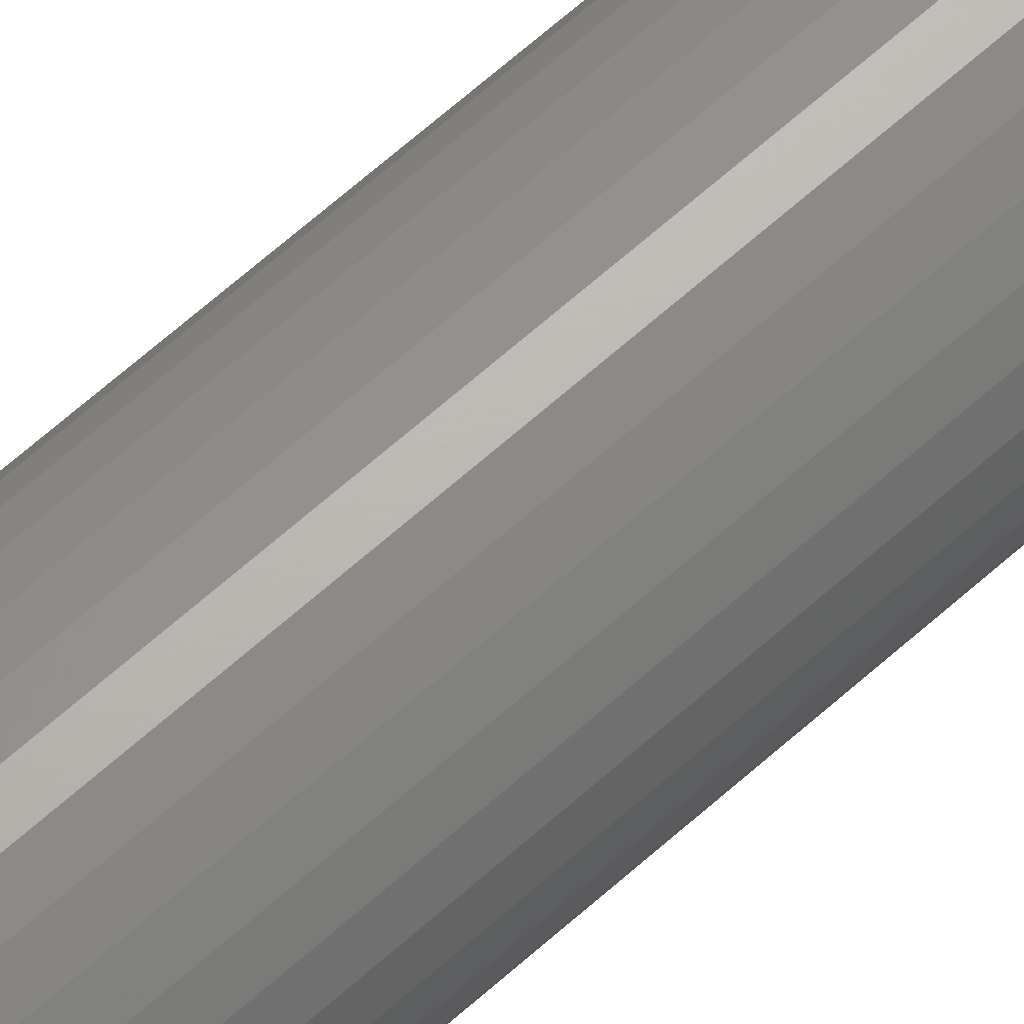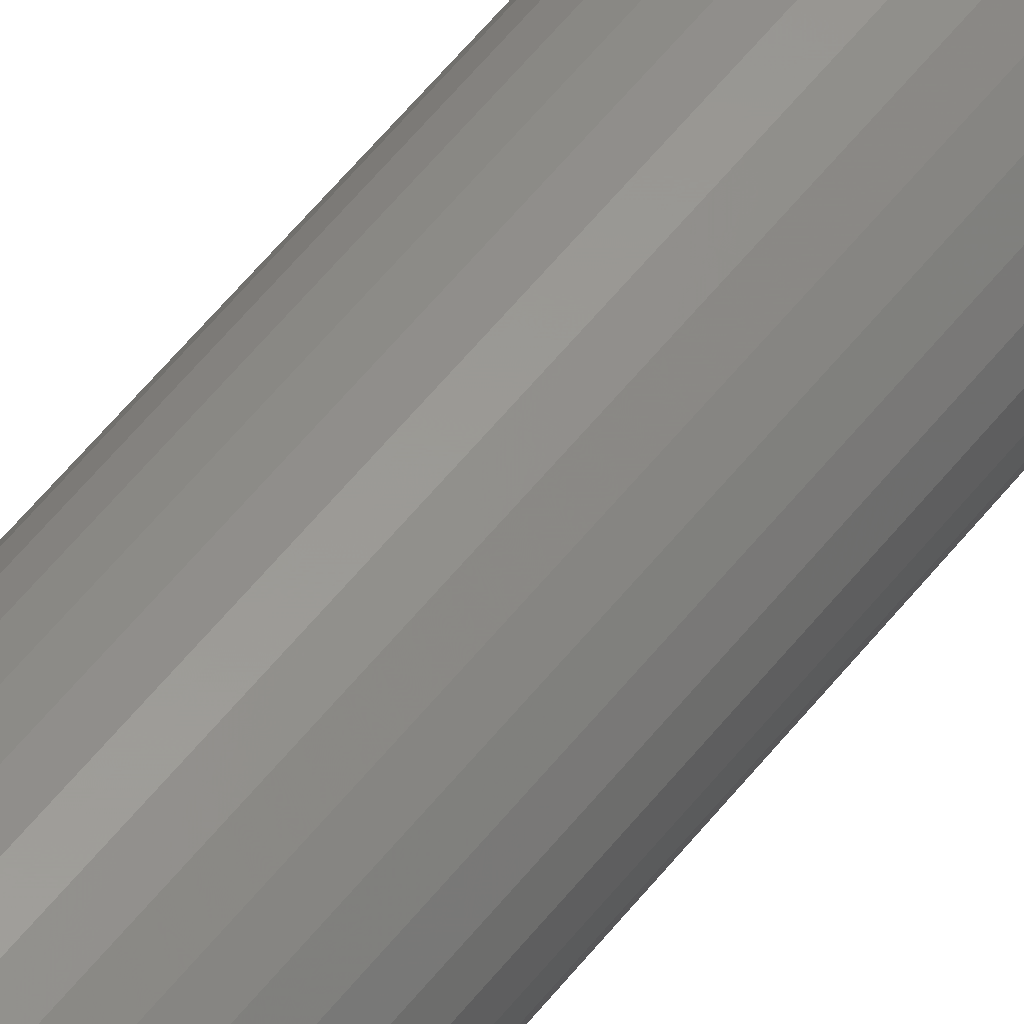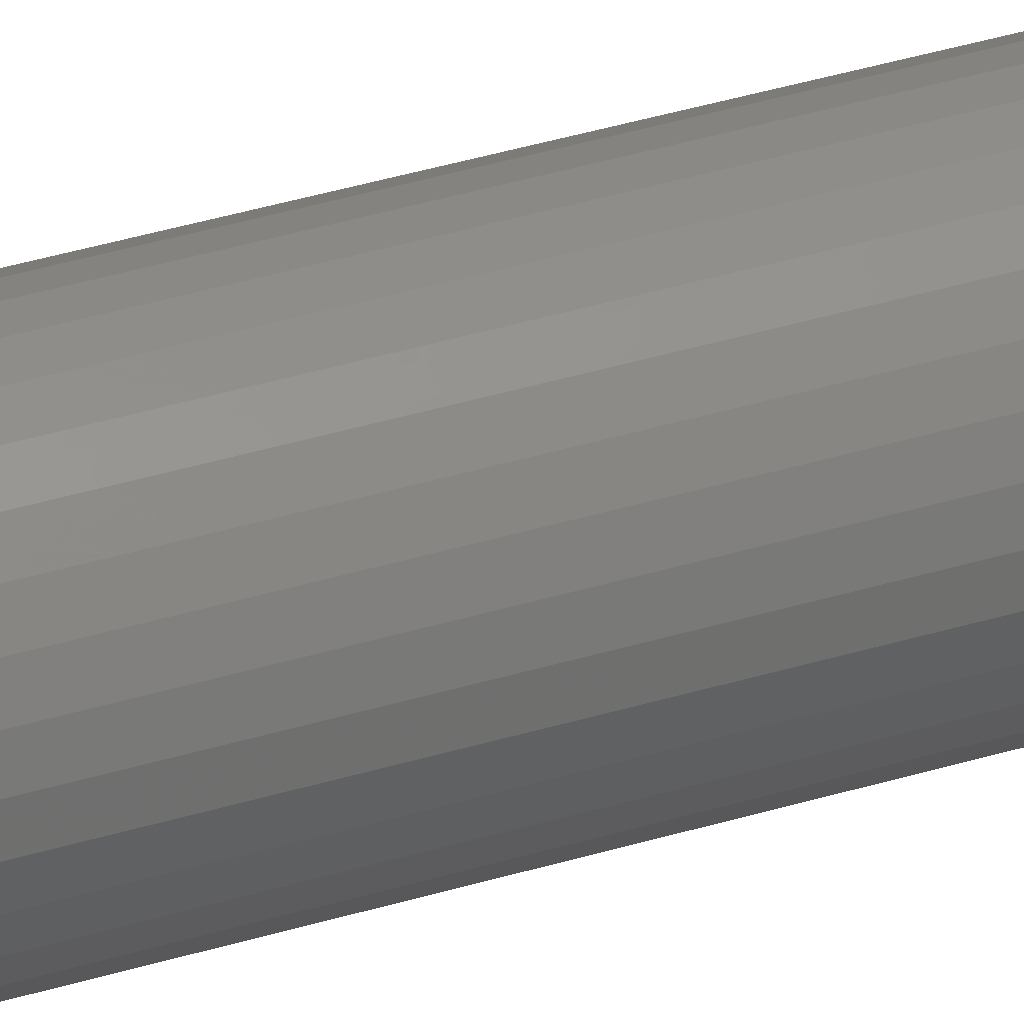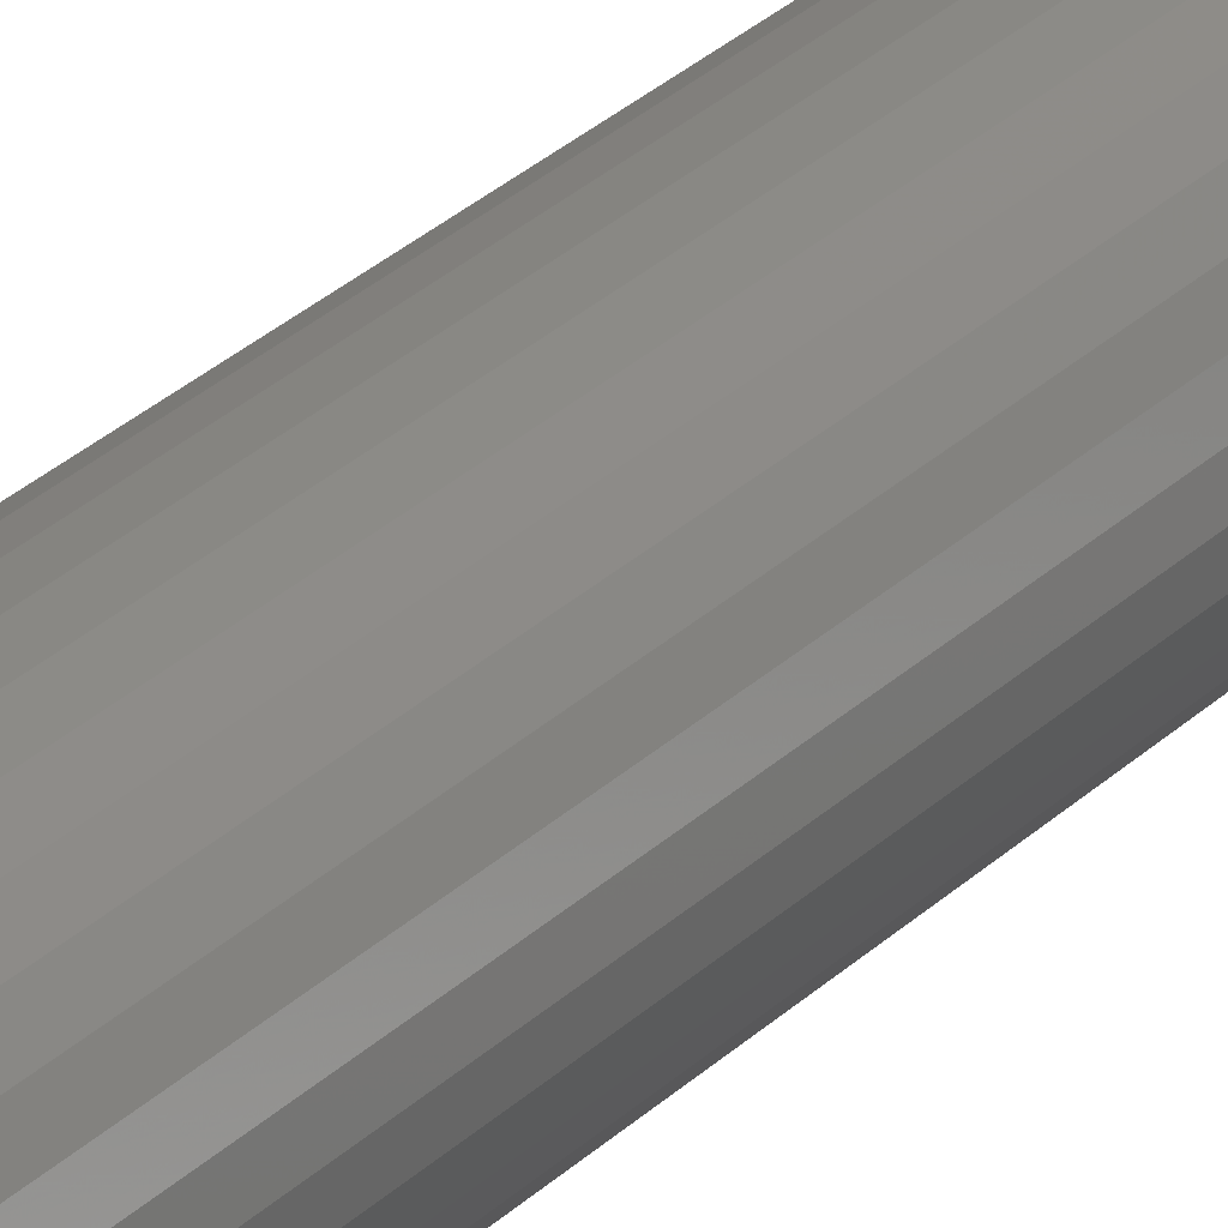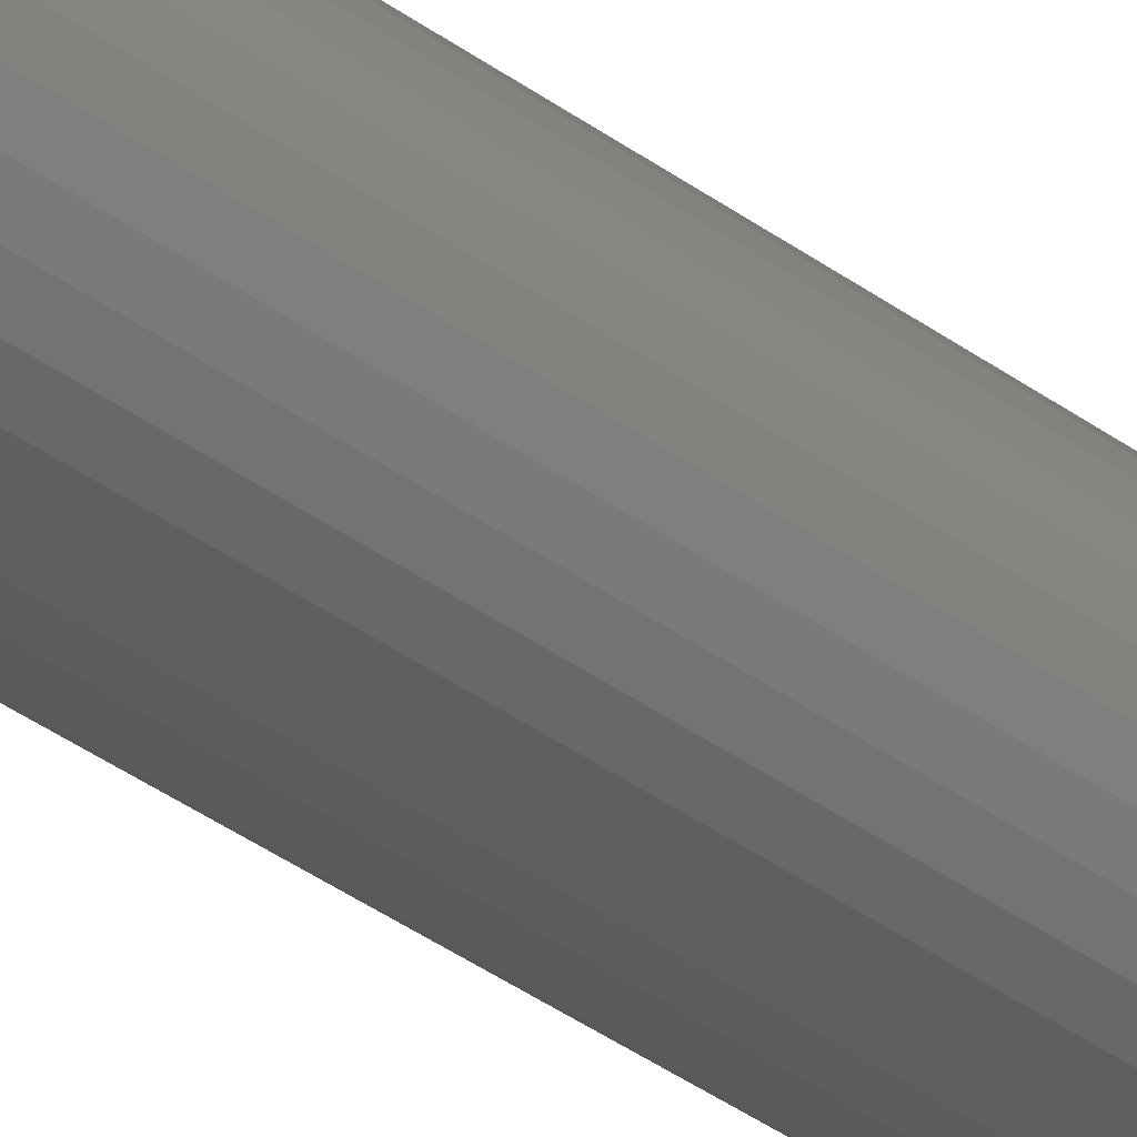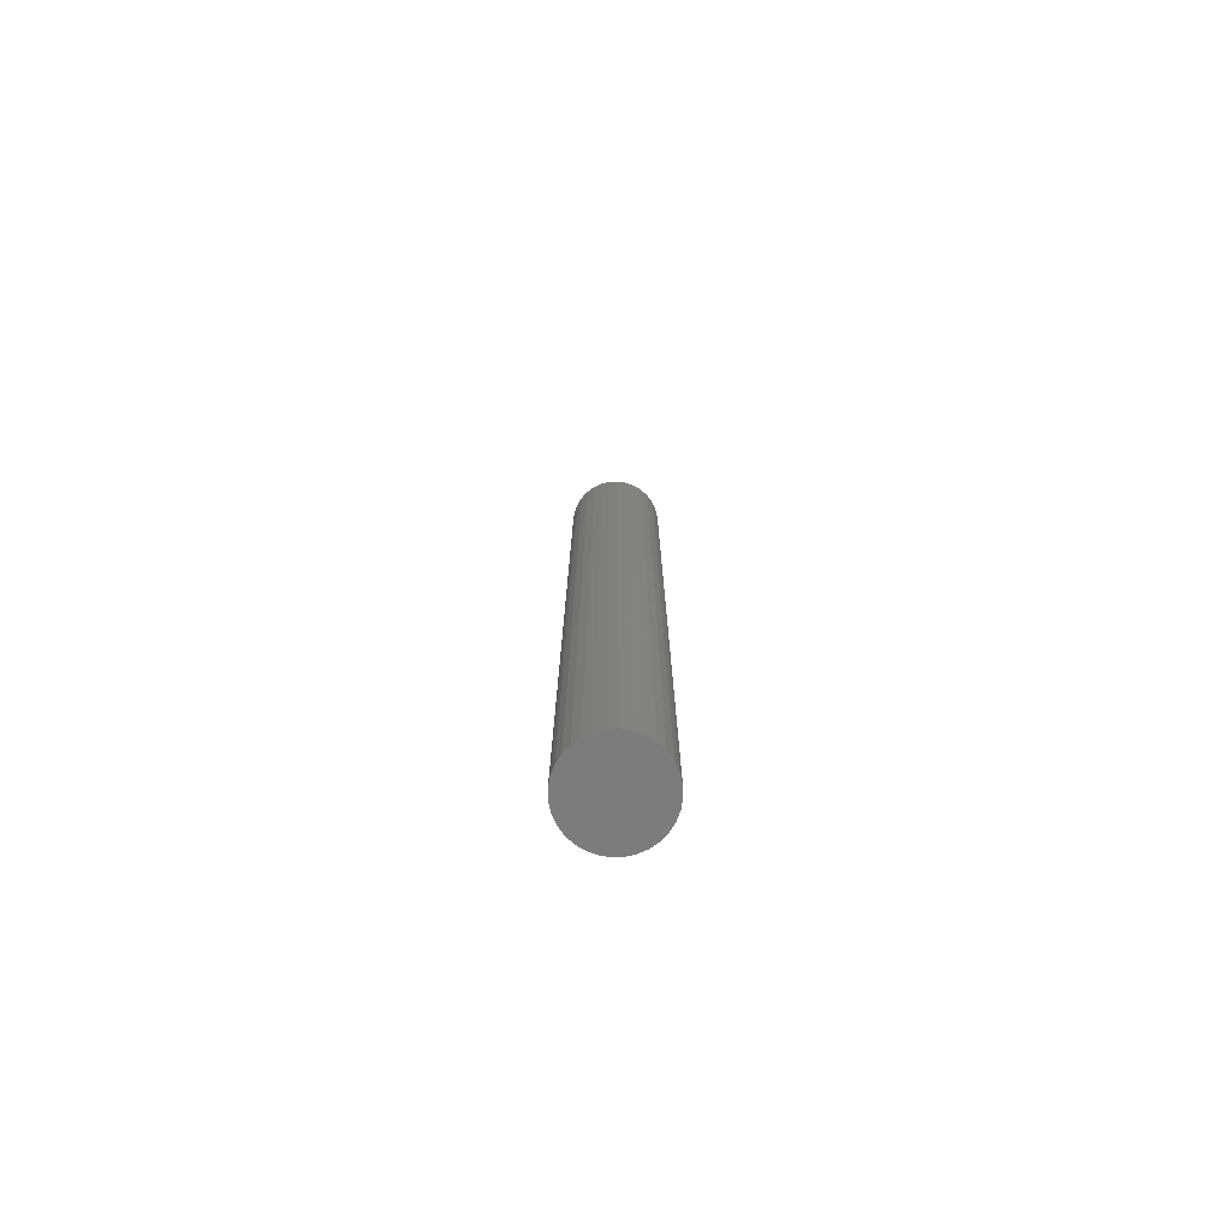
<metadata>
{"format":"stl","ext":"stl","renderer":"f3d","projection":"perspective","resolution":1024,"background":"white","views":[{"elev":62.9,"azim":47.4,"up":"+Z"},{"elev":55.2,"azim":37.1,"up":"+Z"},{"elev":35.0,"azim":-112.7,"up":"+Z"},{"elev":23.3,"azim":-149.7,"up":"+Z"},{"elev":-35.0,"azim":-135.0,"up":"+Z"},{"elev":-75.6,"azim":41.0,"up":"+Y"}]}
</metadata>
<code>
# stl→obj: 78 verts, 152 faces
v 1.388e-17 1.952e-18 3.15e-10
v 0.0004235 1.978e-18 0.001855
v 0.008129 2.459e-18 0.001855
v 0.008553 2.486e-18 -8.909e-18
v 0.0004235 1.978e-18 -0.001855
v 0.00161 2.052e-18 0.003343
v 0.003325 2.159e-18 0.004169
v 0.005228 2.278e-18 0.004169
v 0.006943 2.385e-18 0.003343
v 0.008129 2.459e-18 -0.001855
v 0.006943 2.385e-18 -0.003343
v 0.005228 2.278e-18 -0.004169
v 0.003325 2.159e-18 -0.004169
v 0.00161 2.052e-18 -0.003343
v 0.0398 -0.0625 -1.305e-17
v 0.0398 -0.75 -4.351e-18
v 0.03912 -0.0625 -0.006931
v 0.03912 -0.75 -0.006931
v 0.0371 -0.0625 -0.0136
v 0.0371 -0.75 -0.0136
v 0.03382 -0.0625 -0.01974
v 0.03382 -0.75 -0.01974
v 0.0294 -0.0625 -0.02512
v 0.0294 -0.75 -0.02512
v 0.02401 -0.0625 -0.02954
v 0.02401 -0.75 -0.02954
v 0.01787 -0.0625 -0.03282
v 0.01787 -0.75 -0.03282
v 0.01121 -0.0625 -0.03484
v 0.01121 -0.75 -0.03484
v 0.004276 -0.0625 -0.03553
v 0.004276 -0.75 -0.03553
v -0.002655 -0.0625 -0.03484
v -0.002655 -0.75 -0.03484
v -0.009319 -0.0625 -0.03282
v -0.009319 -0.75 -0.03282
v -0.01546 -0.0625 -0.02954
v -0.01546 -0.75 -0.02954
v -0.02084 -0.0625 -0.02512
v -0.02084 -0.75 -0.02512
v -0.02526 -0.0625 -0.01974
v -0.02526 -0.75 -0.01974
v -0.02855 -0.0625 -0.0136
v -0.02855 -0.75 -0.0136
v -0.03057 -0.0625 -0.006931
v -0.03057 -0.75 -0.006931
v -0.03125 -0.0625 4.351e-18
v -0.03125 -0.75 4.351e-18
v -0.03057 -0.0625 0.006931
v -0.03057 -0.75 0.006931
v -0.02855 -0.0625 0.0136
v -0.02855 -0.75 0.0136
v -0.02526 -0.0625 0.01974
v -0.02526 -0.75 0.01974
v -0.02084 -0.0625 0.02512
v -0.02084 -0.75 0.02512
v -0.01546 -0.0625 0.02954
v -0.01546 -0.75 0.02954
v -0.009319 -0.0625 0.03282
v -0.009319 -0.75 0.03282
v -0.002655 -0.0625 0.03484
v -0.002655 -0.75 0.03484
v 0.004276 -0.0625 0.03553
v 0.004276 -0.75 0.03553
v 0.01121 -0.0625 0.03484
v 0.01121 -0.75 0.03484
v 0.01787 -0.0625 0.03282
v 0.01787 -0.75 0.03282
v 0.02401 -0.0625 0.02954
v 0.02401 -0.75 0.02954
v 0.0294 -0.0625 0.02512
v 0.0294 -0.75 0.02512
v 0.03382 -0.0625 0.01974
v 0.03382 -0.75 0.01974
v 0.0371 -0.0625 0.0136
v 0.0371 -0.75 0.0136
v 0.03912 -0.0625 0.006931
v 0.03912 -0.75 0.006931
f 1 2 3
f 1 3 4
f 1 4 5
f 2 6 7
f 2 7 8
f 2 8 9
f 2 9 3
f 10 11 12
f 10 12 13
f 10 13 14
f 10 14 5
f 10 5 4
f 15 16 17
f 17 16 18
f 17 18 19
f 19 18 20
f 19 20 21
f 21 20 22
f 21 22 23
f 23 22 24
f 23 24 25
f 25 24 26
f 25 26 27
f 27 26 28
f 27 28 29
f 29 28 30
f 29 30 31
f 31 30 32
f 31 32 33
f 33 32 34
f 33 34 35
f 35 34 36
f 35 36 37
f 37 36 38
f 37 38 39
f 39 38 40
f 39 40 41
f 41 40 42
f 41 42 43
f 43 42 44
f 43 44 45
f 45 44 46
f 45 46 47
f 47 46 48
f 47 48 49
f 49 48 50
f 49 50 51
f 51 50 52
f 51 52 53
f 53 52 54
f 53 54 55
f 55 54 56
f 55 56 57
f 57 56 58
f 57 58 59
f 59 58 60
f 59 60 61
f 61 60 62
f 61 62 63
f 63 62 64
f 63 64 65
f 65 64 66
f 65 66 67
f 67 66 68
f 67 68 69
f 69 68 70
f 69 70 71
f 71 70 72
f 71 72 73
f 73 72 74
f 73 74 75
f 75 74 76
f 75 76 77
f 77 76 78
f 77 78 15
f 15 78 16
f 1 45 47
f 1 5 45
f 5 43 45
f 43 5 41
f 14 39 41
f 14 41 5
f 39 14 37
f 13 35 37
f 13 37 14
f 35 13 33
f 12 31 33
f 12 33 13
f 31 12 29
f 12 11 27
f 27 29 12
f 27 11 25
f 11 10 23
f 23 25 11
f 23 10 21
f 19 21 10
f 4 15 17
f 4 17 19
f 4 19 10
f 4 77 15
f 4 3 77
f 3 75 77
f 75 3 73
f 9 71 73
f 9 73 3
f 71 9 69
f 8 67 69
f 8 69 9
f 67 8 65
f 7 63 65
f 7 65 8
f 63 7 61
f 7 6 59
f 59 61 7
f 59 6 57
f 6 2 55
f 55 57 6
f 55 2 53
f 51 53 2
f 1 47 49
f 1 49 51
f 1 51 2
f 64 62 60
f 66 64 60
f 66 60 68
f 68 60 58
f 68 58 70
f 70 58 56
f 70 56 72
f 72 56 54
f 72 54 74
f 74 54 52
f 74 52 76
f 76 52 50
f 76 50 78
f 18 44 20
f 20 44 42
f 20 42 22
f 22 42 40
f 22 40 24
f 24 40 38
f 24 38 26
f 26 38 36
f 26 36 28
f 28 36 34
f 28 34 32
f 28 32 30
f 78 50 16
f 16 50 48
f 16 48 18
f 18 48 46
f 18 46 44

</code>
